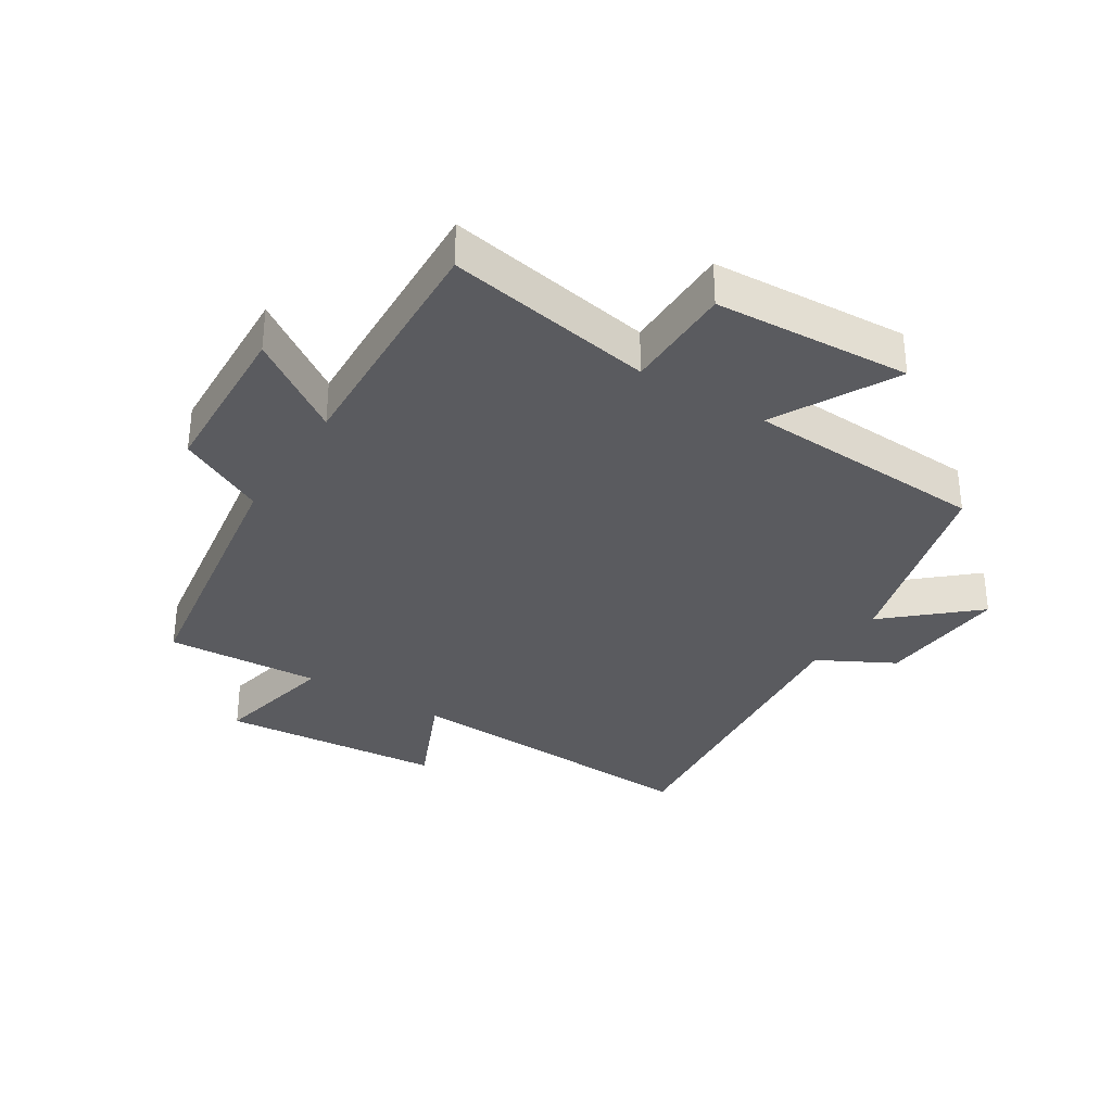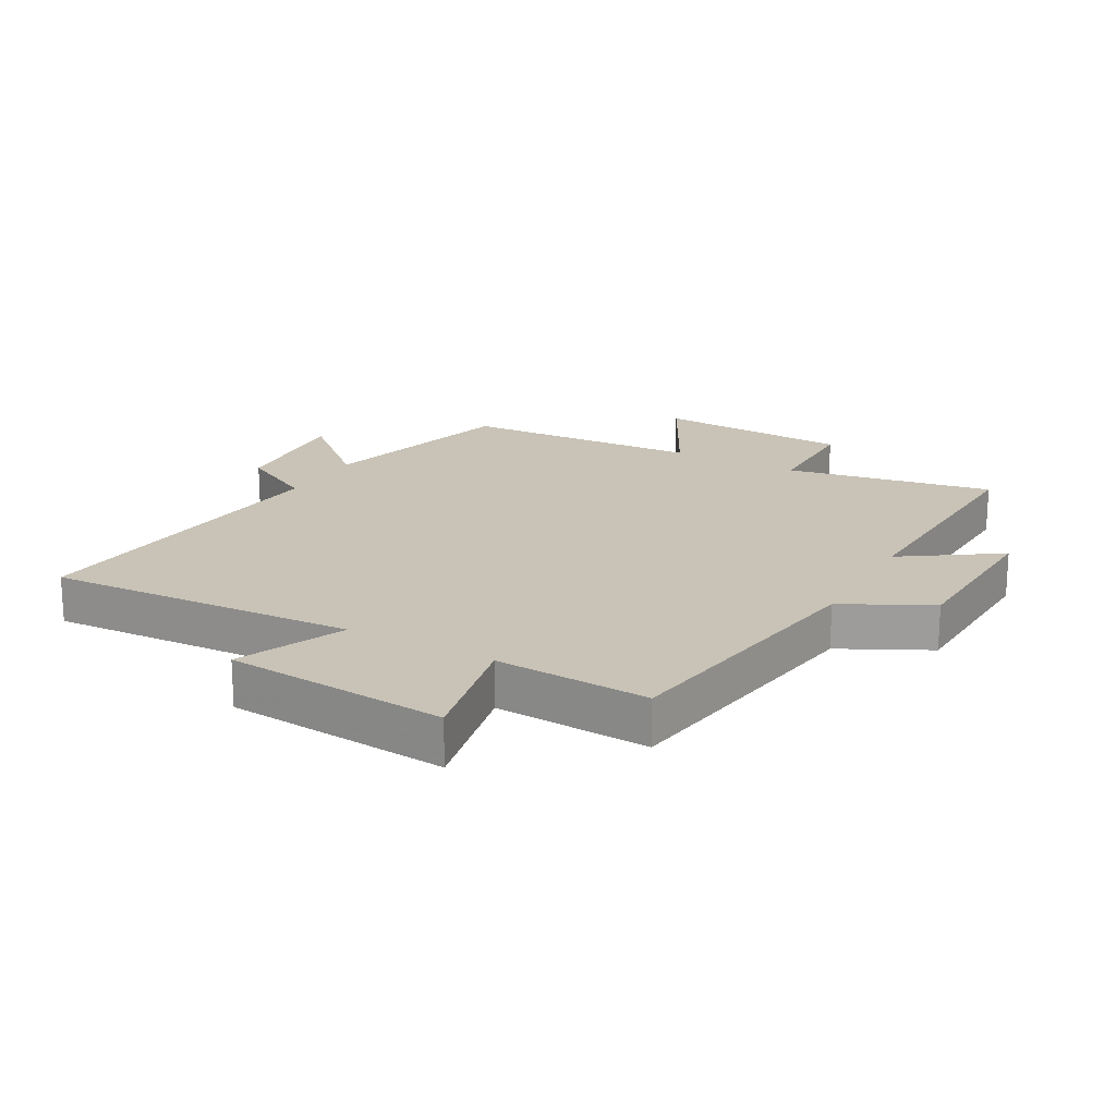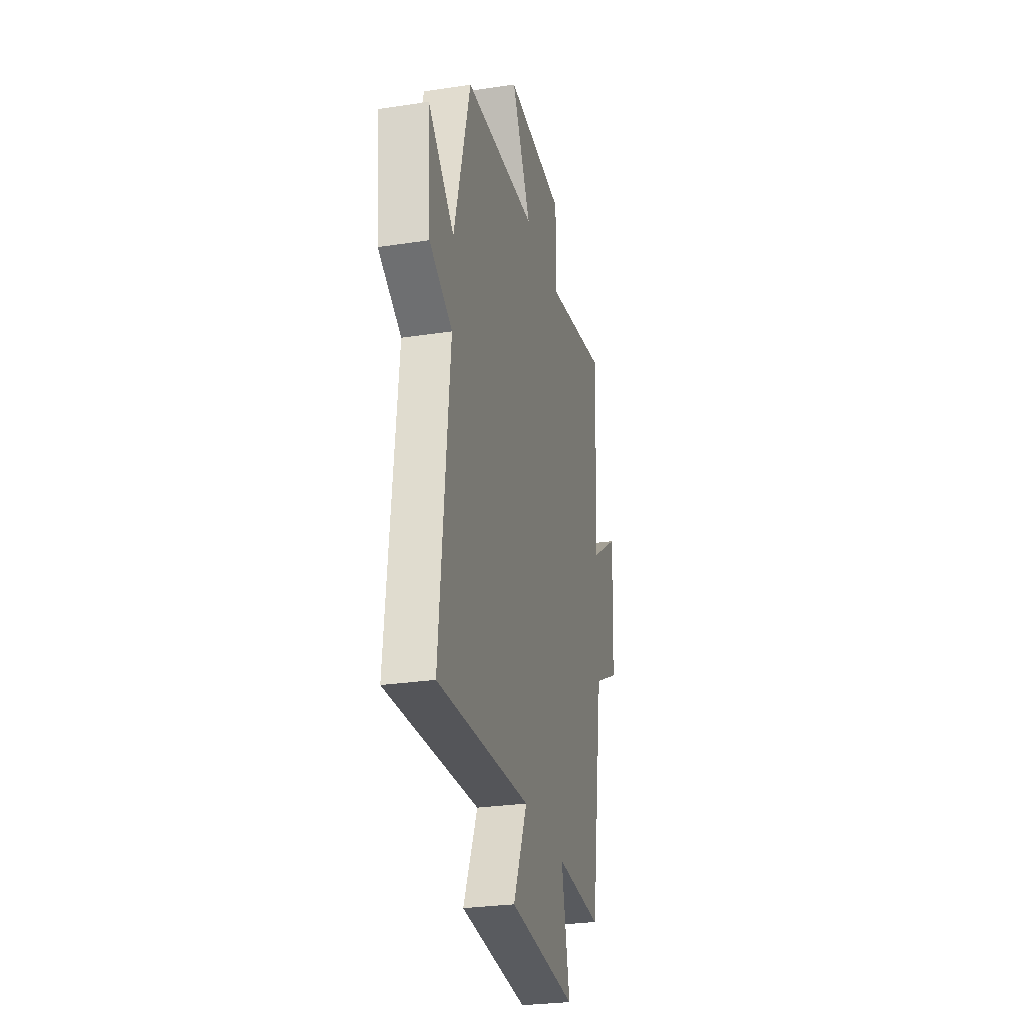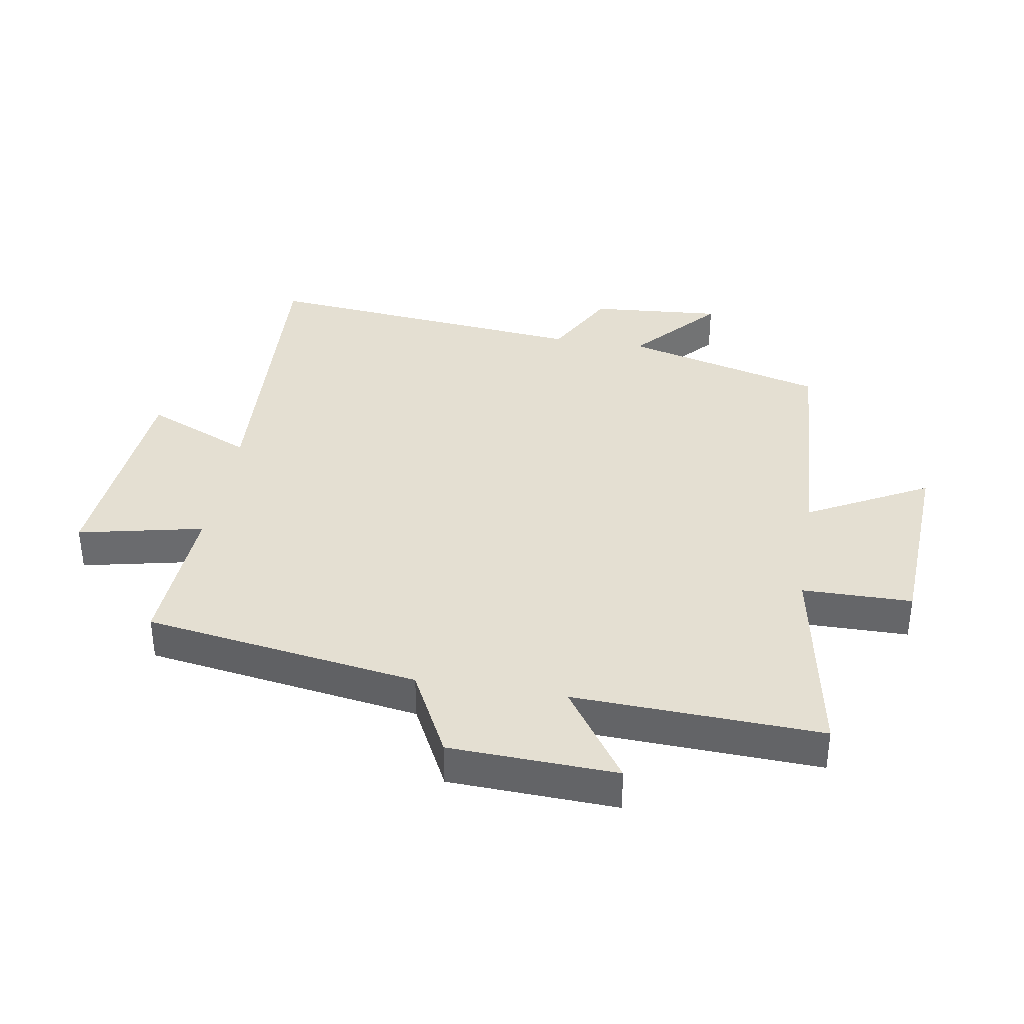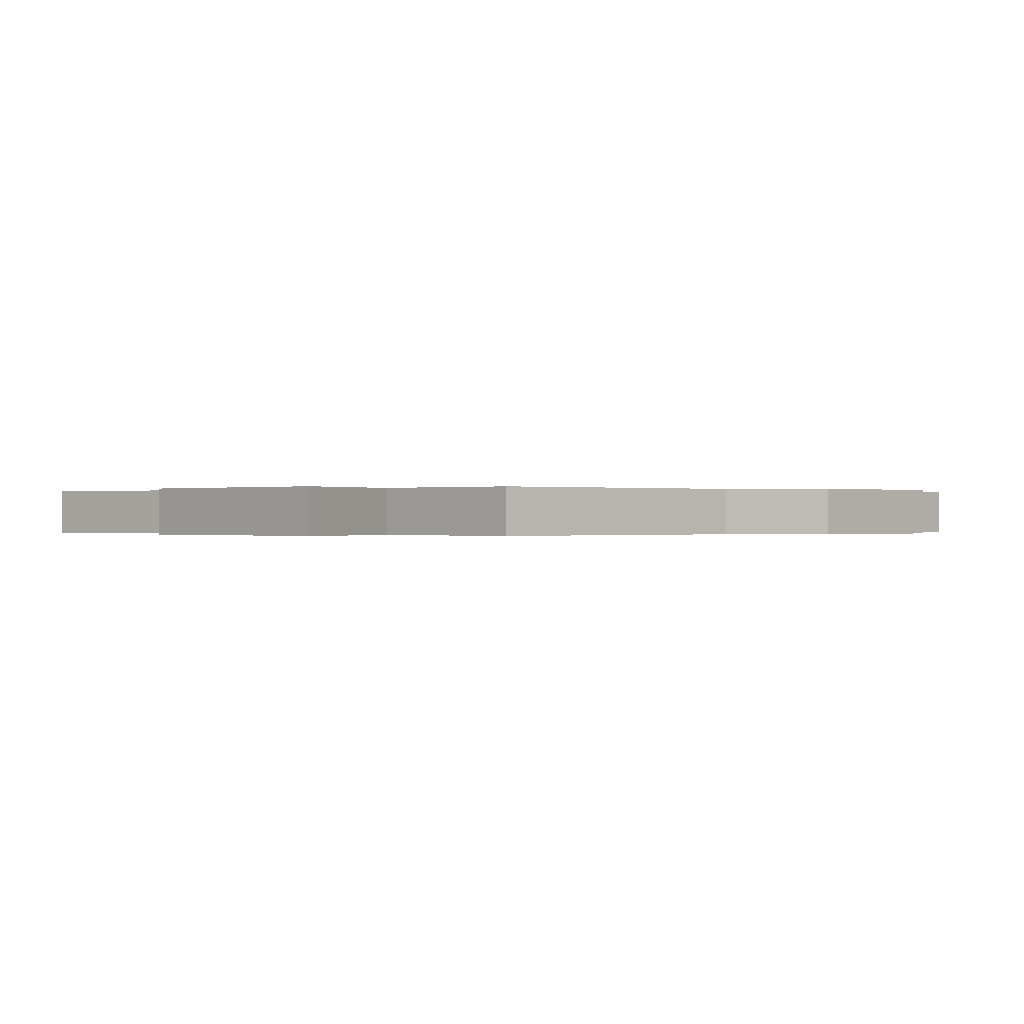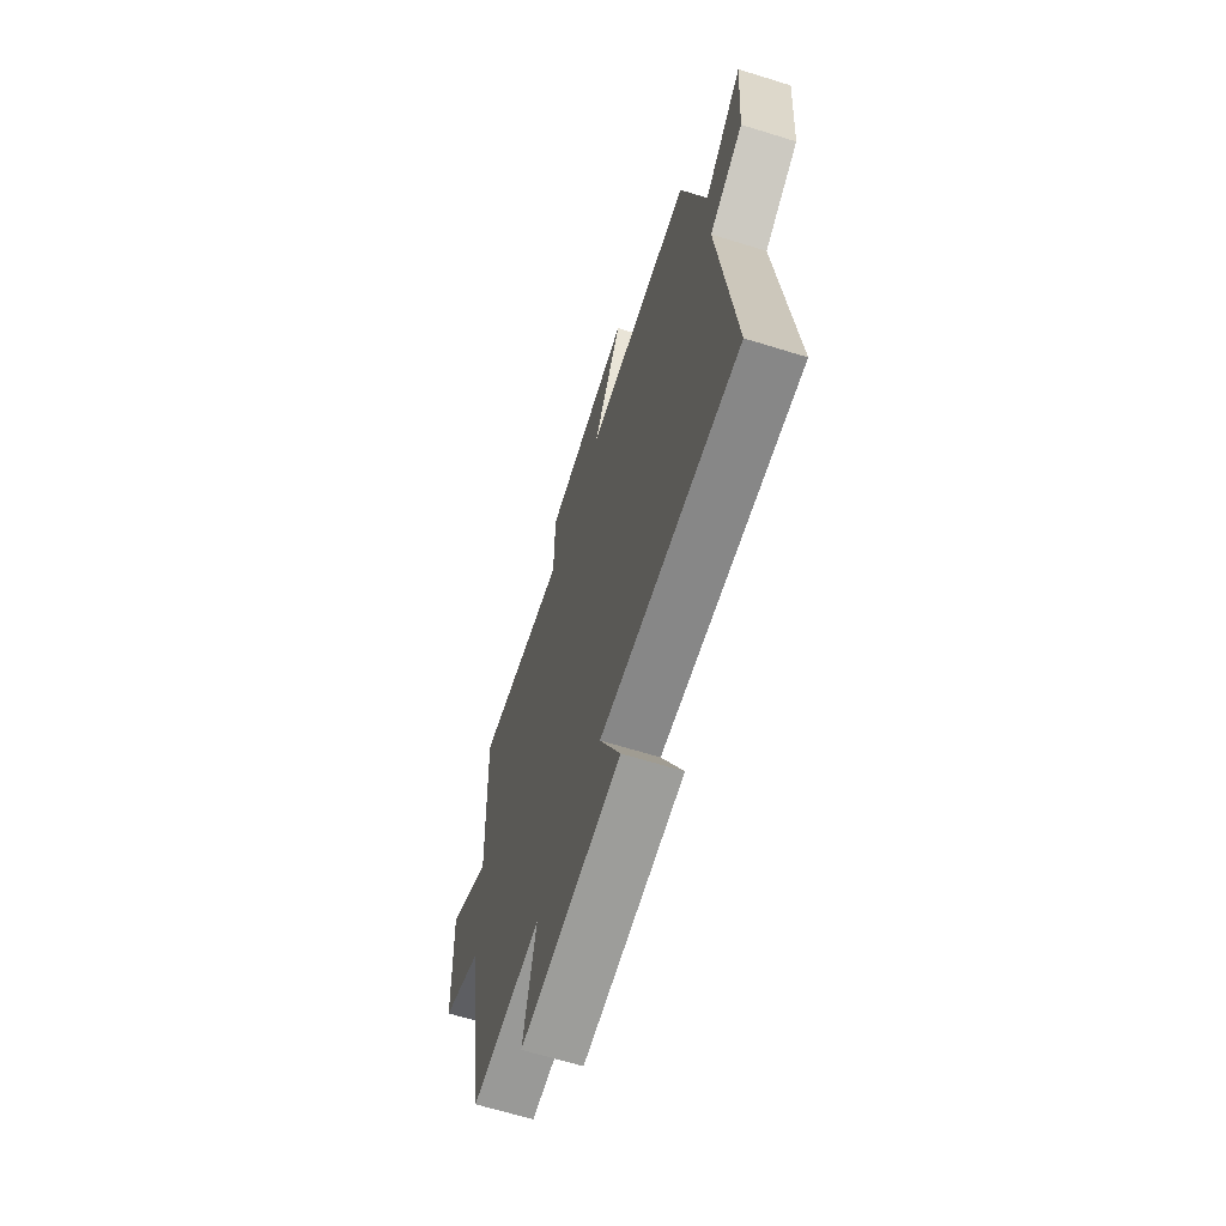
<metadata>
{"format":"obj","ext":"obj","renderer":"f3d","projection":"perspective","resolution":1024,"background":"white","views":[{"elev":-33.1,"azim":-32.2,"up":"+Y"},{"elev":19.4,"azim":-151.0,"up":"+Y"},{"elev":-27.9,"azim":103.0,"up":"+Z"},{"elev":36.9,"azim":-80.7,"up":"+Y"},{"elev":-0.1,"azim":-139.6,"up":"+Y"},{"elev":-65.6,"azim":72.7,"up":"+Z"}]}
</metadata>
<code>
v 0.413 0.07 0.479
v 0.5 0.07 0.157
v 0.638 0.07 0.28
v 0.622 0.07 0.068
v 0.5 0.07 0.003
v 0.554 0.07 -0.527
v 0.057 0.07 -0.5
v 0.132 0.07 -0.671
v -0.226 0.07 -0.701
v -0.183 0.07 -0.5
v -0.431 0.07 -0.514
v -0.5 0.07 -0.073
v -0.64 0.07 -0.002
v -0.652 0.07 0.266
v -0.5 0.07 0.163
v -0.518 0.07 0.56
v -0.185 0.07 0.5
v -0.184 0.07 0.676
v 0.13 0.07 0.694
v 0.027 0.07 0.5
v 0.413 0 0.479
v 0.5 0 0.157
v 0.638 0 0.28
v 0.622 0 0.068
v 0.5 0 0.003
v 0.554 0 -0.527
v 0.057 0 -0.5
v 0.132 0 -0.671
v -0.226 0 -0.701
v -0.183 0 -0.5
v -0.431 0 -0.514
v -0.5 0 -0.073
v -0.64 0 -0.002
v -0.652 0 0.266
v -0.5 0 0.163
v -0.518 0 0.56
v -0.185 0 0.5
v -0.184 0 0.676
v 0.13 0 0.694
v 0.027 0 0.5
f 17 18 19 20
f 17 20 1 2
f 15 16 17 2
f 12 13 14 15
f 10 11 12 15
f 10 15 2
f 7 8 9 10
f 7 10 2 3
f 5 6 7
f 5 7 3
f 3 4 5
f 40 39 38 37
f 22 21 40 37
f 22 37 36 35
f 35 34 33 32
f 35 32 31 30
f 22 35 30
f 30 29 28 27
f 23 22 30 27
f 27 26 25
f 23 27 25
f 25 24 23
f 1 21 22 2
f 2 22 23 3
f 3 23 24 4
f 4 24 25 5
f 5 25 26 6
f 6 26 27 7
f 7 27 28 8
f 8 28 29 9
f 9 29 30 10
f 10 30 31 11
f 11 31 32 12
f 12 32 33 13
f 13 33 34 14
f 14 34 35 15
f 15 35 36 16
f 16 36 37 17
f 17 37 38 18
f 18 38 39 19
f 19 39 40 20
f 20 40 21 1

</code>
